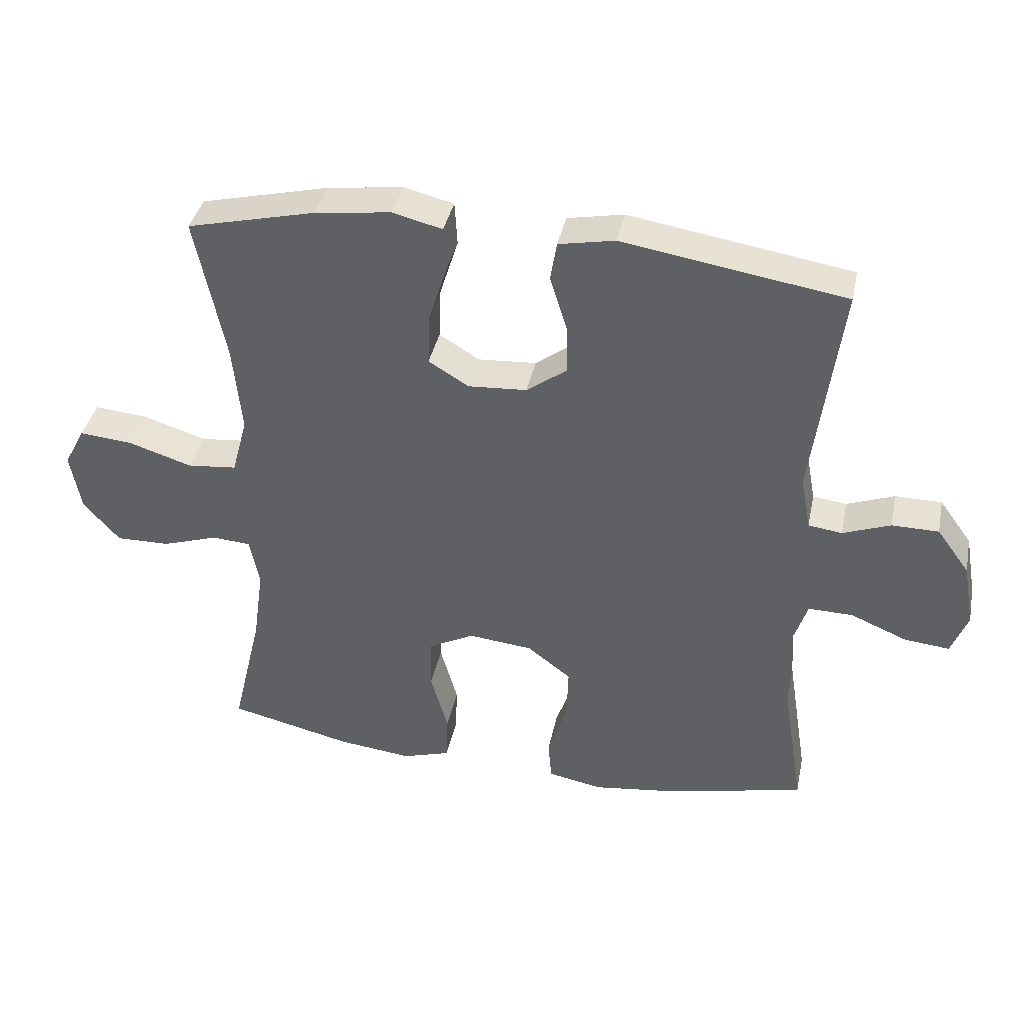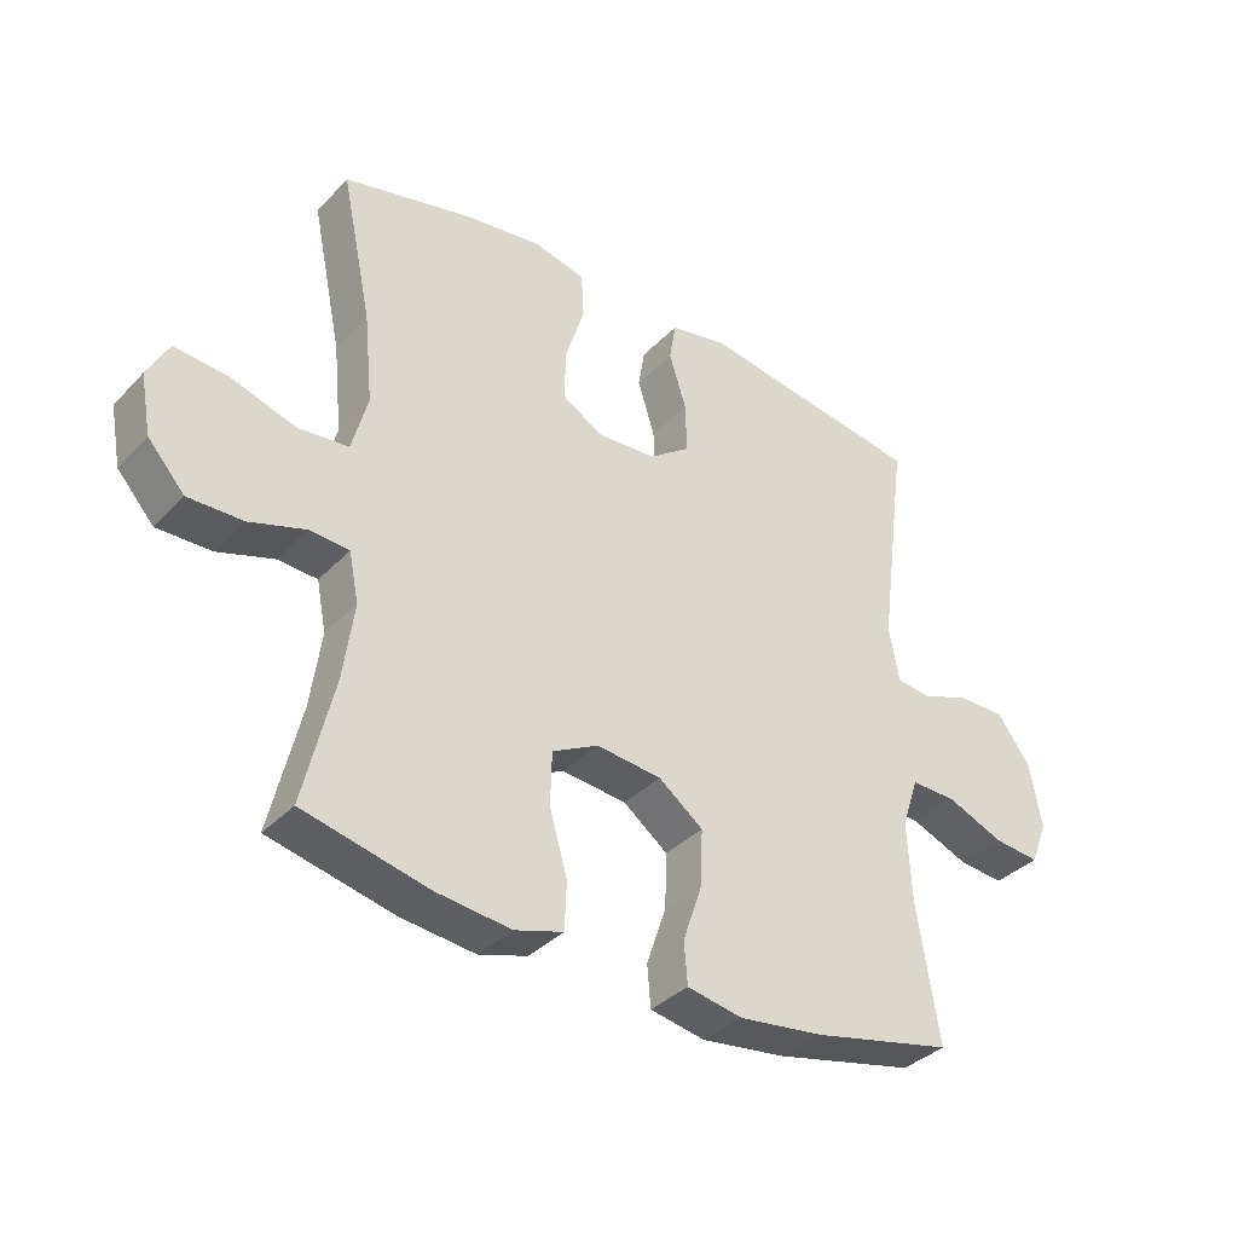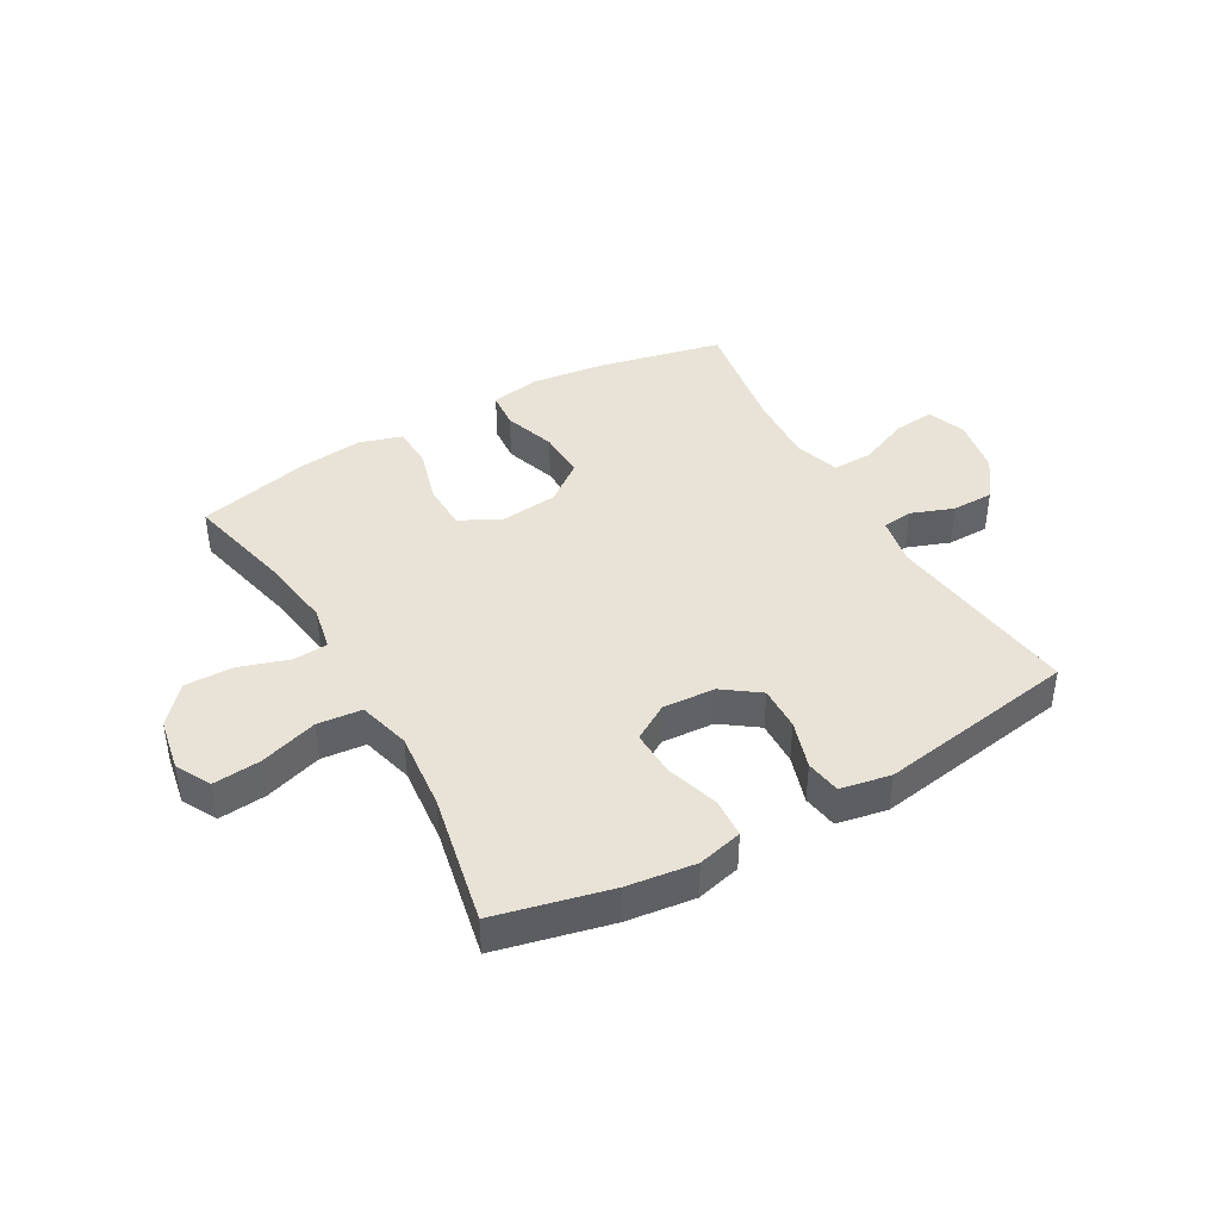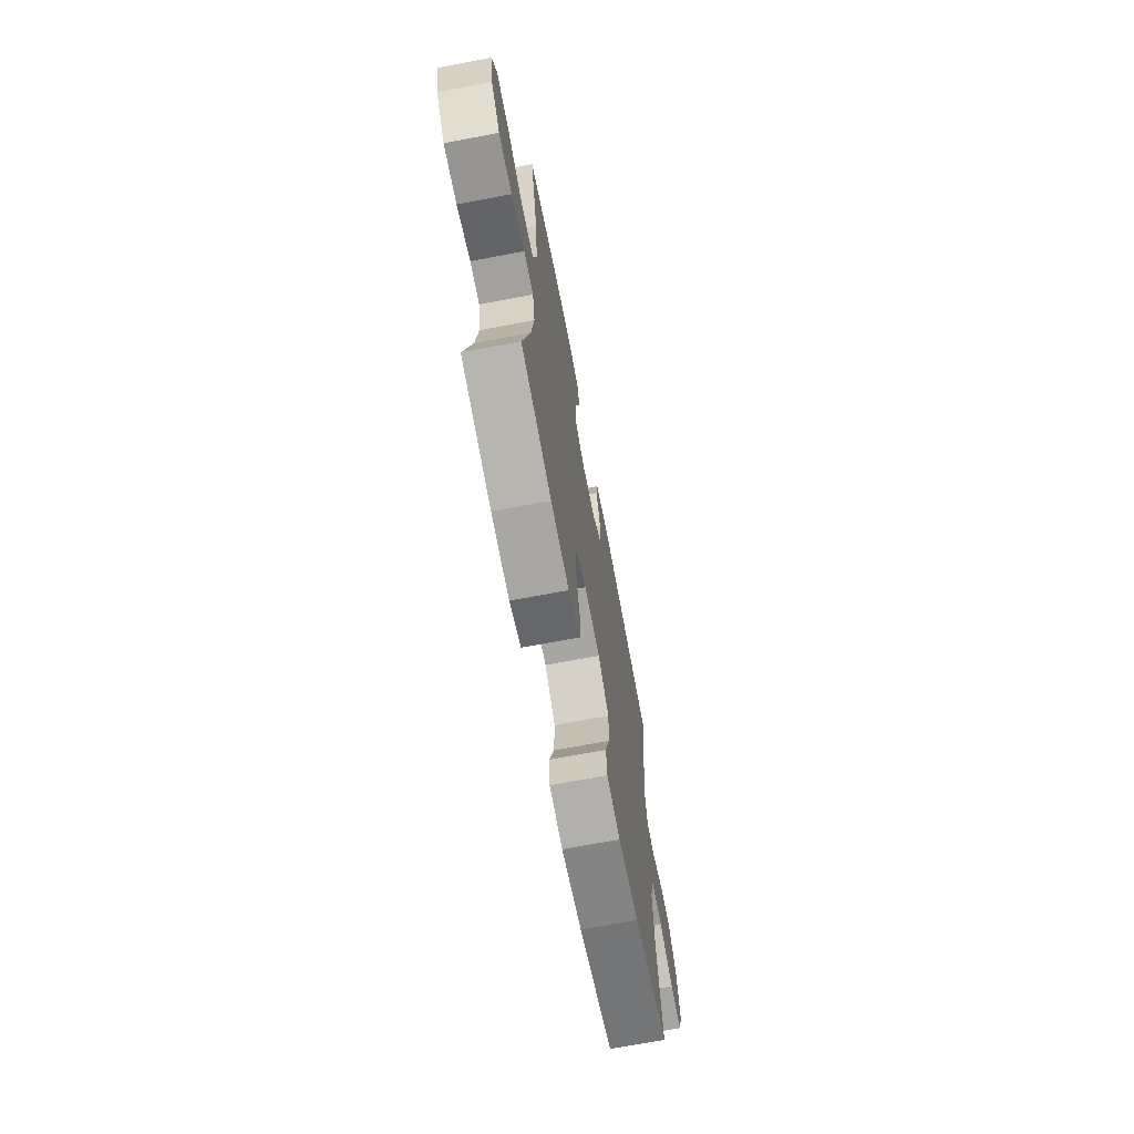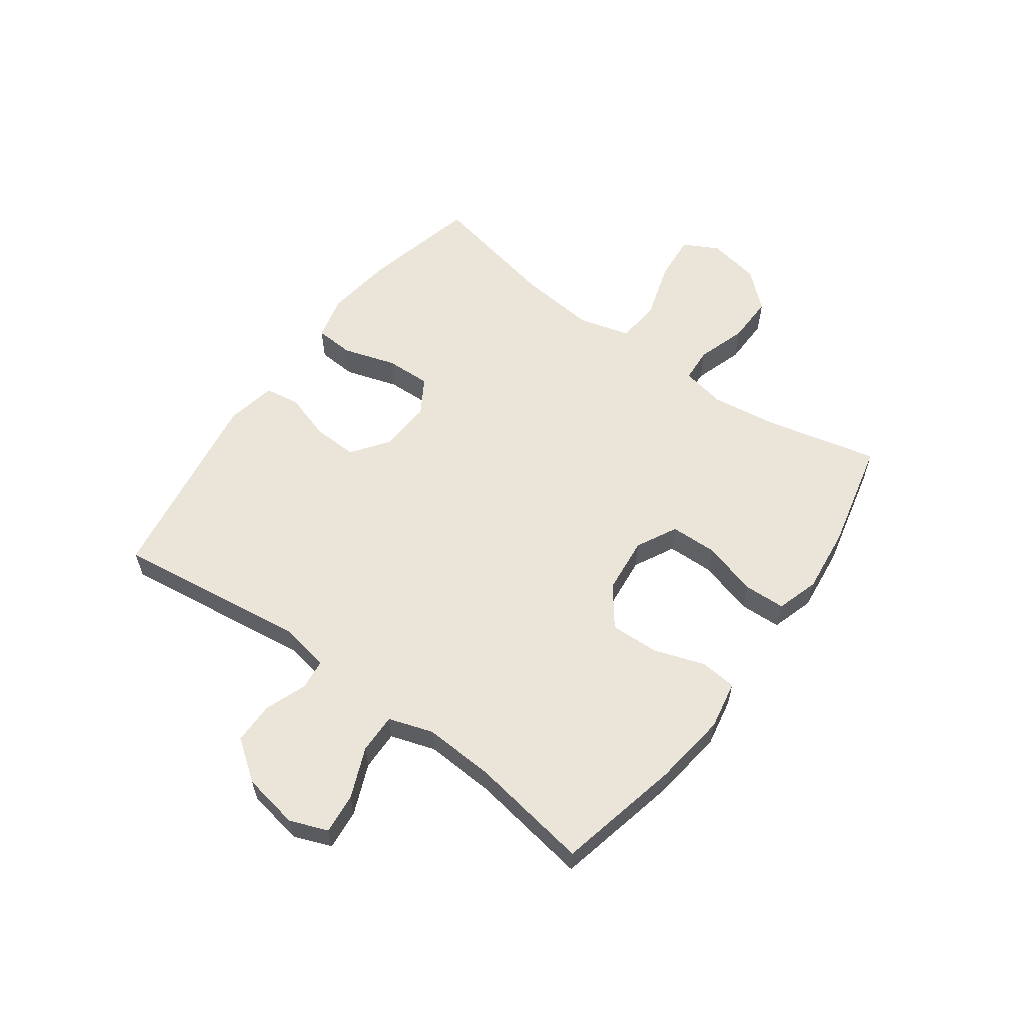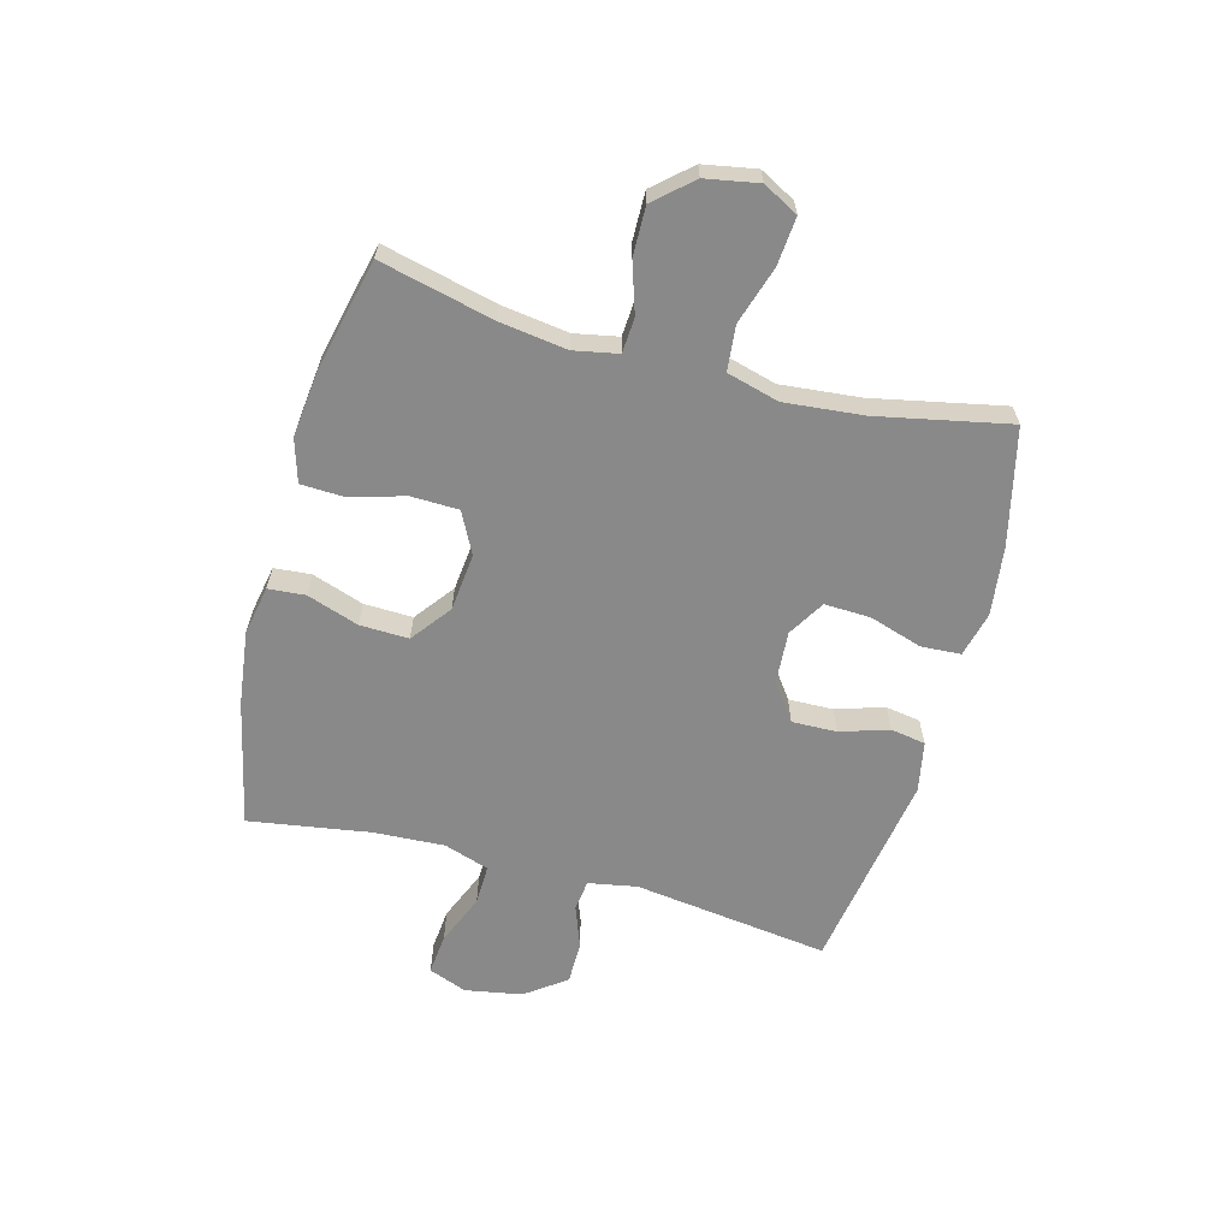
<metadata>
{"format":"obj","ext":"obj","renderer":"f3d","projection":"perspective","resolution":1024,"background":"white","views":[{"elev":38.4,"azim":11.7,"up":"+Z"},{"elev":-35.9,"azim":-37.1,"up":"+Z"},{"elev":41.9,"azim":-29.6,"up":"+Y"},{"elev":-68.5,"azim":-79.2,"up":"+Z"},{"elev":59.0,"azim":126.1,"up":"+Y"},{"elev":-63.1,"azim":-105.1,"up":"+Y"}]}
</metadata>
<code>
o path1624
v 0.464 0.0375 -0.2914
v 0.4574 0.0375 -0.1679
v 0.4831 0.0375 -0.08984
v 0.5527 0.0375 -0.09145
v 0.6404 0.0375 -0.128
v 0.711 0.0375 -0.135
v 0.7366 0.0375 -0.06896
v 0.7191 0.0375 0.02969
v 0.6681 0.0375 0.09965
v 0.5952 0.0375 0.1002
v 0.521 0.0375 0.07276
v 0.4682 0.0375 0.07951
v 0.4527 0.0375 0.1633
v 0.4971 0.0375 0.5018
v 0.1501 0.0375 0.5576
v 0.06255 0.0375 0.5407
v 0.05263 0.0375 0.48
v 0.07892 0.0375 0.3963
v 0.08097 0.0375 0.319
v 0.01783 0.0375 0.2733
v -0.07344 0.0375 0.2675
v -0.1363 0.0375 0.3056
v -0.1334 0.0375 0.385
v -0.1045 0.0375 0.4767
v -0.1085 0.0375 0.5451
v -0.1862 0.0375 0.5643
v -0.3055 0.0375 0.549
v -0.5049 0.0375 0.5018
v -0.4581 0.0375 0.2749
v -0.4448 0.0375 0.1386
v -0.4692 0.0375 0.04827
v -0.5463 0.0375 0.04067
v -0.6465 0.0375 0.07224
v -0.729 0.0375 0.07935
v -0.7615 0.0375 0.01859
v -0.7448 0.0375 -0.07262
v -0.6882 0.0375 -0.1367
v -0.6041 0.0375 -0.1353
v -0.5176 0.0375 -0.1074
v -0.457 0.0375 -0.1113
v -0.442 0.0375 -0.1875
v -0.4584 0.0375 -0.3044
v -0.5049 0.0375 -0.4999
v -0.3124 0.0375 -0.5449
v -0.1976 0.0375 -0.5579
v -0.1234 0.0375 -0.5352
v -0.1205 0.0375 -0.4623
v -0.1478 0.0375 -0.3662
v -0.1457 0.0375 -0.2847
v -0.07468 0.0375 -0.2482
v 0.02504 0.0375 -0.2587
v 0.09338 0.0375 -0.3108
v 0.09088 0.0375 -0.395
v 0.06051 0.0375 -0.4846
v 0.06587 0.0375 -0.5485
v 0.1508 0.0375 -0.5647
v 0.2805 0.0375 -0.5479
v 0.4971 0.0375 -0.4999
v 0.464 -0.0375 -0.2914
v 0.4574 -0.0375 -0.1679
v 0.4831 -0.0375 -0.08984
v 0.5527 -0.0375 -0.09145
v 0.6404 -0.0375 -0.128
v 0.711 -0.0375 -0.135
v 0.7366 -0.0375 -0.06896
v 0.7191 -0.0375 0.02969
v 0.6681 -0.0375 0.09965
v 0.5952 -0.0375 0.1002
v 0.521 -0.0375 0.07276
v 0.4682 -0.0375 0.07951
v 0.4527 -0.0375 0.1633
v 0.4971 -0.0375 0.5018
v 0.1501 -0.0375 0.5576
v 0.06255 -0.0375 0.5407
v 0.05263 -0.0375 0.48
v 0.07892 -0.0375 0.3963
v 0.08097 -0.0375 0.319
v 0.01783 -0.0375 0.2733
v -0.07344 -0.0375 0.2675
v -0.1363 -0.0375 0.3056
v -0.1334 -0.0375 0.385
v -0.1045 -0.0375 0.4767
v -0.1085 -0.0375 0.5451
v -0.1862 -0.0375 0.5643
v -0.3055 -0.0375 0.549
v -0.5049 -0.0375 0.5018
v -0.4581 -0.0375 0.2749
v -0.4448 -0.0375 0.1386
v -0.4692 -0.0375 0.04827
v -0.5463 -0.0375 0.04067
v -0.6465 -0.0375 0.07224
v -0.729 -0.0375 0.07935
v -0.7615 -0.0375 0.01859
v -0.7448 -0.0375 -0.07262
v -0.6882 -0.0375 -0.1367
v -0.6041 -0.0375 -0.1353
v -0.5176 -0.0375 -0.1074
v -0.457 -0.0375 -0.1113
v -0.442 -0.0375 -0.1875
v -0.4584 -0.0375 -0.3044
v -0.5049 -0.0375 -0.4999
v -0.3124 -0.0375 -0.5449
v -0.1976 -0.0375 -0.5579
v -0.1234 -0.0375 -0.5352
v -0.1205 -0.0375 -0.4623
v -0.1478 -0.0375 -0.3662
v -0.1457 -0.0375 -0.2847
v -0.07468 -0.0375 -0.2482
v 0.02504 -0.0375 -0.2587
v 0.09338 -0.0375 -0.3108
v 0.09088 -0.0375 -0.395
v 0.06051 -0.0375 -0.4846
v 0.06587 -0.0375 -0.5485
v 0.1508 -0.0375 -0.5647
v 0.2805 -0.0375 -0.5479
v 0.4971 -0.0375 -0.4999
v 0.06587 0.0375 -0.5485
v 0.06587 0.0375 -0.5485
v 0.1508 0.0375 -0.5647
v 0.2805 0.0375 -0.5479
v -0.3124 0.0375 -0.5449
v -0.1976 0.0375 -0.5579
v -0.1234 0.0375 -0.5352
v -0.1234 0.0375 -0.5352
v 0.06051 0.0375 -0.4846
v -0.1205 0.0375 -0.4623
v -0.5049 0.0375 -0.4999
v -0.5049 0.0375 -0.4999
v 0.4971 0.0375 -0.4999
v 0.4971 0.0375 -0.4999
v 0.09088 0.0375 -0.395
v -0.1478 0.0375 -0.3662
v -0.4584 0.0375 -0.3044
v 0.464 0.0375 -0.2914
v 0.09338 0.0375 -0.3108
v -0.1457 0.0375 -0.2847
v -0.1457 0.0375 -0.2847
v 0.02504 0.0375 -0.2587
v -0.442 0.0375 -0.1875
v 0.4574 0.0375 -0.1679
v -0.07468 0.0375 -0.2482
v -0.457 0.0375 -0.1113
v -0.457 0.0375 -0.1113
v 0.4831 0.0375 -0.08984
v 0.4831 0.0375 -0.08984
v -0.7448 0.0375 -0.07262
v -0.6882 0.0375 -0.1367
v -0.6041 0.0375 -0.1353
v -0.5176 0.0375 -0.1074
v 0.6404 0.0375 -0.128
v 0.711 0.0375 -0.135
v 0.711 0.0375 -0.135
v 0.7366 0.0375 -0.06896
v 0.5527 0.0375 -0.09145
v -0.7615 0.0375 0.01859
v 0.7191 0.0375 0.02969
v -0.729 0.0375 0.07935
v -0.729 0.0375 0.07935
v 0.6681 0.0375 0.09965
v -0.6465 0.0375 0.07224
v -0.5463 0.0375 0.04067
v -0.4692 0.0375 0.04827
v -0.4692 0.0375 0.04827
v -0.4448 0.0375 0.1386
v 0.521 0.0375 0.07276
v 0.4682 0.0375 0.07951
v 0.4682 0.0375 0.07951
v 0.5952 0.0375 0.1002
v 0.4527 0.0375 0.1633
v -0.4581 0.0375 0.2749
v -0.07344 0.0375 0.2675
v -0.1363 0.0375 0.3056
v -0.1363 0.0375 0.3056
v 0.01783 0.0375 0.2733
v 0.08097 0.0375 0.319
v -0.1334 0.0375 0.385
v 0.07892 0.0375 0.3963
v -0.1045 0.0375 0.4767
v 0.05263 0.0375 0.48
v -0.5049 0.0375 0.5018
v -0.5049 0.0375 0.5018
v -0.1085 0.0375 0.5451
v -0.1085 0.0375 0.5451
v 0.4971 0.0375 0.5018
v 0.4971 0.0375 0.5018
v 0.06255 0.0375 0.5407
v 0.06255 0.0375 0.5407
v -0.3055 0.0375 0.549
v 0.1501 0.0375 0.5576
v -0.1862 0.0375 0.5643
v 0.06587 -0.0375 -0.5485
v 0.06587 -0.0375 -0.5485
v 0.1508 -0.0375 -0.5647
v 0.2805 -0.0375 -0.5479
v -0.3124 -0.0375 -0.5449
v -0.1976 -0.0375 -0.5579
v -0.1234 -0.0375 -0.5352
v -0.1234 -0.0375 -0.5352
v 0.06051 -0.0375 -0.4846
v -0.1205 -0.0375 -0.4623
v -0.5049 -0.0375 -0.4999
v -0.5049 -0.0375 -0.4999
v 0.4971 -0.0375 -0.4999
v 0.4971 -0.0375 -0.4999
v 0.09088 -0.0375 -0.395
v -0.1478 -0.0375 -0.3662
v -0.4584 -0.0375 -0.3044
v 0.464 -0.0375 -0.2914
v 0.09338 -0.0375 -0.3108
v -0.1457 -0.0375 -0.2847
v -0.1457 -0.0375 -0.2847
v 0.02504 -0.0375 -0.2587
v -0.442 -0.0375 -0.1875
v 0.4574 -0.0375 -0.1679
v -0.07468 -0.0375 -0.2482
v -0.457 -0.0375 -0.1113
v -0.457 -0.0375 -0.1113
v 0.4831 -0.0375 -0.08984
v 0.4831 -0.0375 -0.08984
v -0.7448 -0.0375 -0.07262
v -0.6882 -0.0375 -0.1367
v -0.6041 -0.0375 -0.1353
v -0.5176 -0.0375 -0.1074
v 0.6404 -0.0375 -0.128
v 0.711 -0.0375 -0.135
v 0.711 -0.0375 -0.135
v 0.7366 -0.0375 -0.06896
v 0.5527 -0.0375 -0.09145
v -0.7615 -0.0375 0.01859
v 0.7191 -0.0375 0.02969
v -0.729 -0.0375 0.07935
v -0.729 -0.0375 0.07935
v 0.6681 -0.0375 0.09965
v -0.6465 -0.0375 0.07224
v -0.5463 -0.0375 0.04067
v -0.4692 -0.0375 0.04827
v -0.4692 -0.0375 0.04827
v -0.4448 -0.0375 0.1386
v 0.521 -0.0375 0.07276
v 0.4682 -0.0375 0.07951
v 0.4682 -0.0375 0.07951
v 0.5952 -0.0375 0.1002
v 0.4527 -0.0375 0.1633
v -0.4581 -0.0375 0.2749
v -0.07344 -0.0375 0.2675
v -0.1363 -0.0375 0.3056
v -0.1363 -0.0375 0.3056
v 0.01783 -0.0375 0.2733
v 0.08097 -0.0375 0.319
v -0.1334 -0.0375 0.385
v 0.07892 -0.0375 0.3963
v -0.1045 -0.0375 0.4767
v 0.05263 -0.0375 0.48
v -0.5049 -0.0375 0.5018
v -0.5049 -0.0375 0.5018
v -0.1085 -0.0375 0.5451
v -0.1085 -0.0375 0.5451
v 0.4971 -0.0375 0.5018
v 0.4971 -0.0375 0.5018
v 0.06255 -0.0375 0.5407
v 0.06255 -0.0375 0.5407
v -0.3055 -0.0375 0.549
v 0.1501 -0.0375 0.5576
v -0.1862 -0.0375 0.5643
f 258 249 243
f 227 224 225
f 264 262 250
f 212 209 214
f 208 209 194
f 254 244 262
f 240 212 218
f 238 246 244
f 193 199 191
f 239 218 228
f 235 223 236
f 236 245 238
f 215 216 210
f 256 264 252
f 224 230 228
f 196 206 195
f 240 218 239
f 220 221 222
f 242 228 230
f 194 205 193
f 229 220 234
f 231 229 234
f 248 212 240
f 249 248 243
f 250 244 246
f 214 209 208
f 245 236 215
f 218 212 214
f 210 207 206
f 213 207 210
f 213 210 216
f 239 228 242
f 194 209 205
f 248 215 212
f 230 224 227
f 220 222 234
f 251 263 253
f 253 263 260
f 252 264 250
f 216 215 236
f 246 238 245
f 206 196 200
f 262 244 250
f 234 222 235
f 245 215 248
f 243 248 240
f 242 230 233
f 205 199 193
f 223 216 236
f 251 249 258
f 200 196 197
f 263 251 258
f 208 194 203
f 195 207 201
f 223 235 222
f 195 206 207
f 118 56 114 192
f 56 57 115 114
f 44 45 103 102
f 45 124 198 103
f 54 55 113 112
f 46 47 105 104
f 128 44 102 202
f 57 130 204 115
f 53 54 112 111
f 47 48 106 105
f 42 43 101 100
f 58 1 59 116
f 52 53 111 110
f 48 137 211 106
f 51 52 110 109
f 41 42 100 99
f 1 2 60 59
f 49 50 108 107
f 50 51 109 108
f 143 41 99 217
f 2 145 219 60
f 36 37 95 94
f 37 38 96 95
f 38 39 97 96
f 5 152 226 63
f 6 7 65 64
f 4 5 63 62
f 39 40 98 97
f 3 4 62 61
f 35 36 94 93
f 7 8 66 65
f 158 35 93 232
f 8 9 67 66
f 33 34 92 91
f 32 33 91 90
f 163 32 90 237
f 30 31 89 88
f 11 167 241 69
f 10 11 69 68
f 9 10 68 67
f 12 13 71 70
f 29 30 88 87
f 21 173 247 79
f 20 21 79 78
f 19 20 78 77
f 22 23 81 80
f 18 19 77 76
f 23 24 82 81
f 17 18 76 75
f 181 29 87 255
f 24 183 257 82
f 13 185 259 71
f 187 17 75 261
f 27 28 86 85
f 15 16 74 73
f 14 15 73 72
f 26 27 85 84
f 25 26 84 83
f 184 169 175
f 153 151 150
f 190 176 188
f 138 140 135
f 134 120 135
f 180 188 170
f 166 144 138
f 164 170 172
f 119 117 125
f 165 154 144
f 161 162 149
f 162 164 171
f 141 136 142
f 182 178 190
f 150 154 156
f 122 121 132
f 166 165 144
f 146 148 147
f 168 156 154
f 120 119 131
f 155 160 146
f 157 160 155
f 174 166 138
f 175 169 174
f 176 172 170
f 140 134 135
f 171 141 162
f 144 140 138
f 136 132 133
f 139 136 133
f 139 142 136
f 165 168 154
f 120 131 135
f 174 138 141
f 156 153 150
f 146 160 148
f 177 179 189
f 179 186 189
f 178 176 190
f 142 162 141
f 172 171 164
f 132 126 122
f 188 176 170
f 160 161 148
f 171 174 141
f 169 166 174
f 168 159 156
f 131 119 125
f 149 162 142
f 177 184 175
f 126 123 122
f 189 184 177
f 134 129 120
f 121 127 133
f 149 148 161
f 121 133 132

</code>
